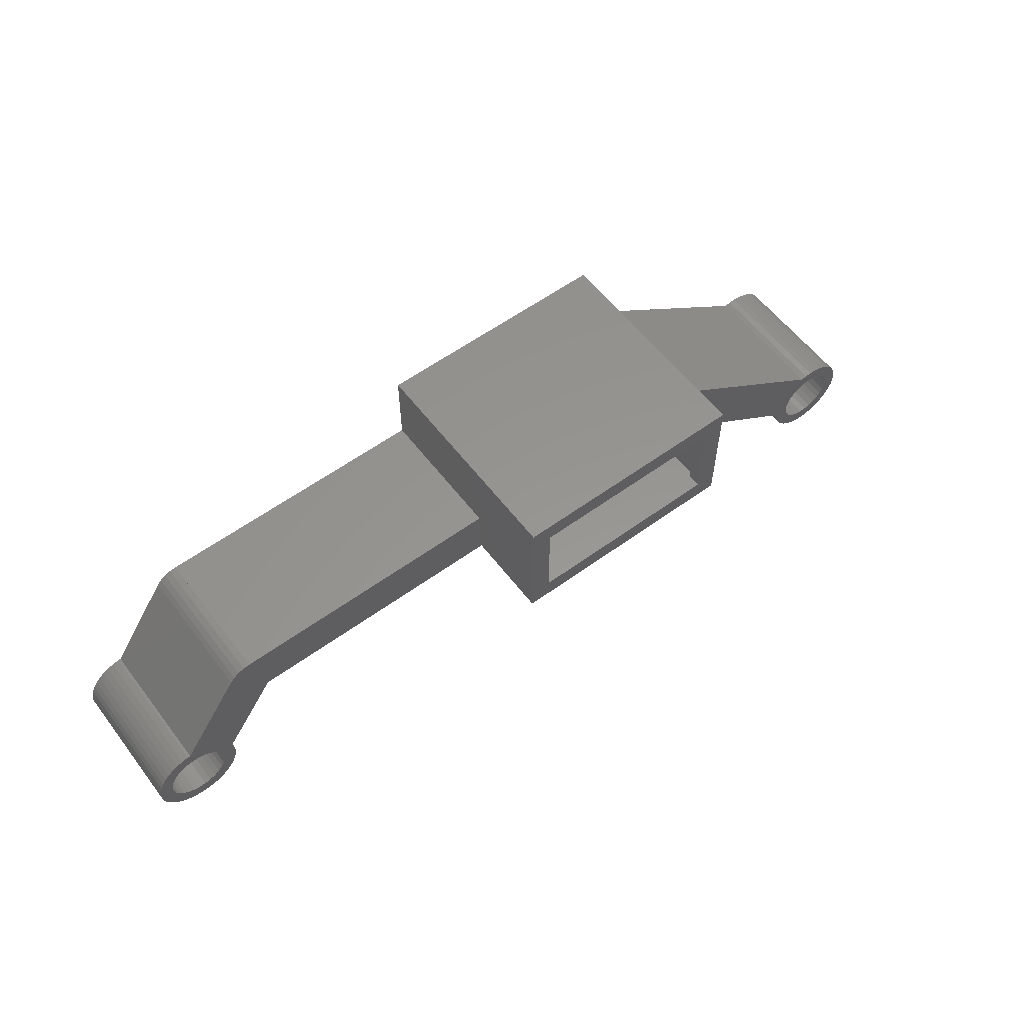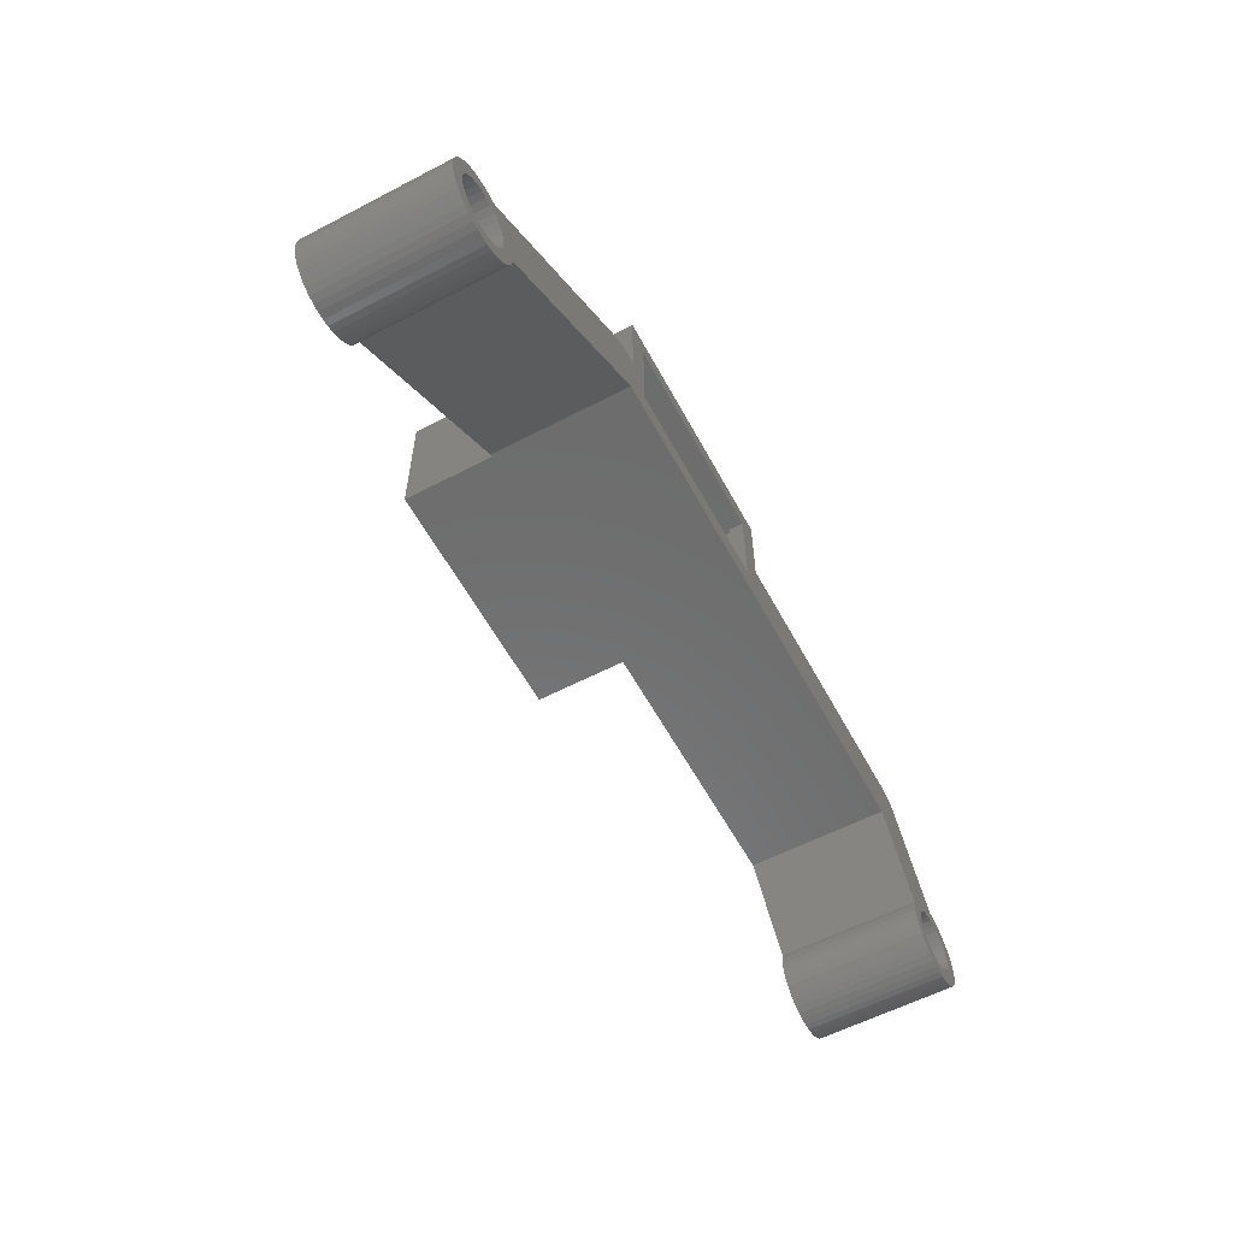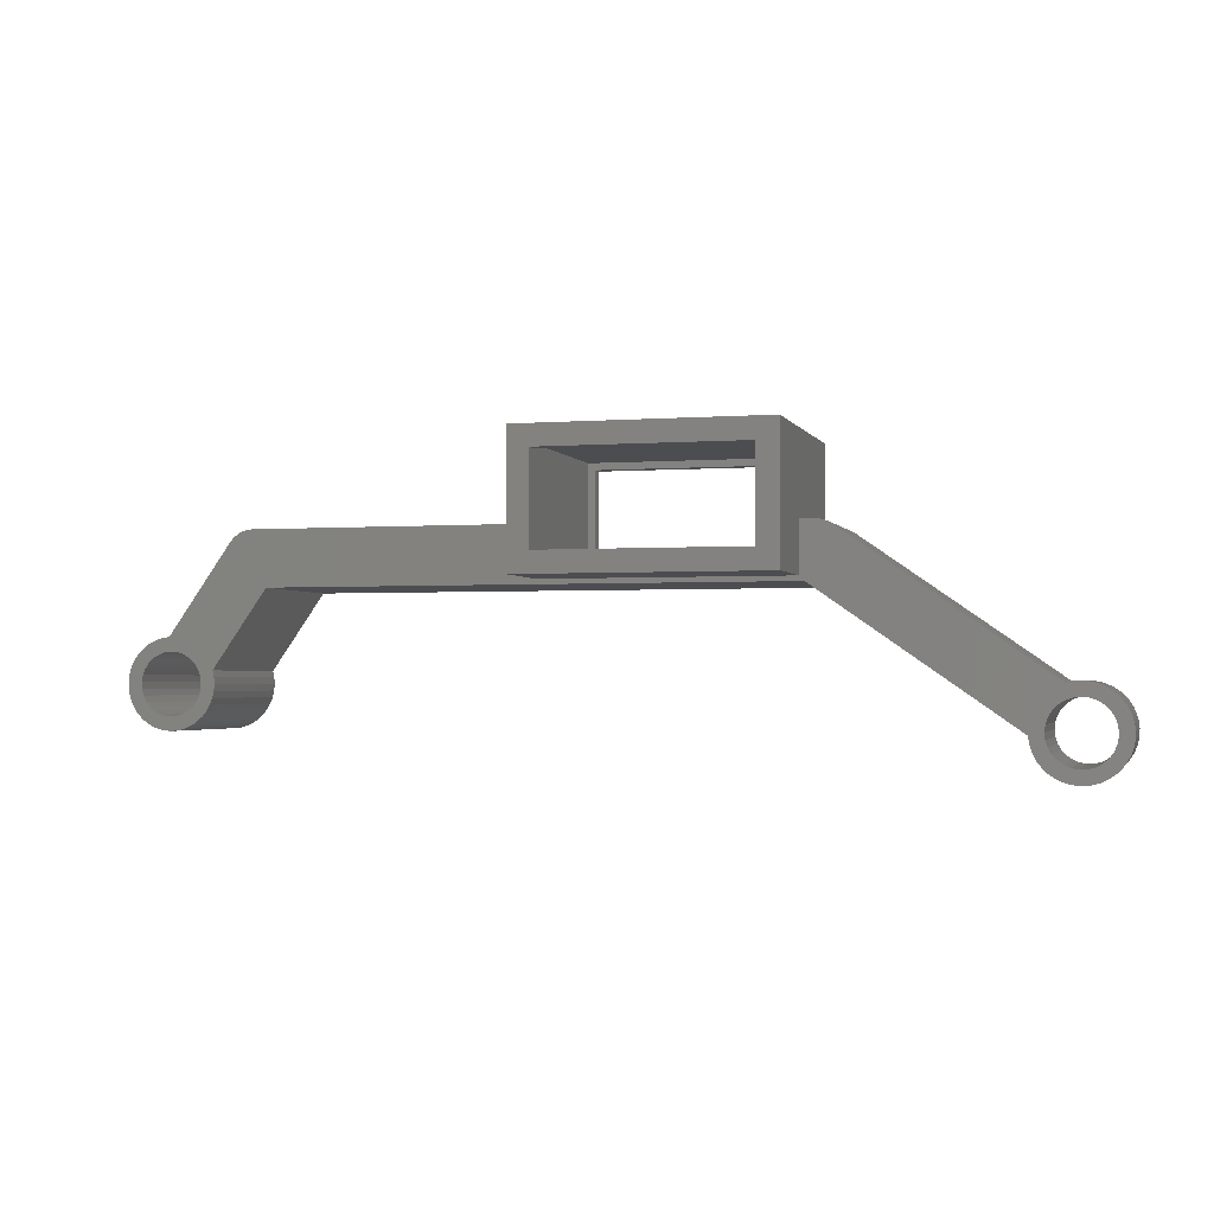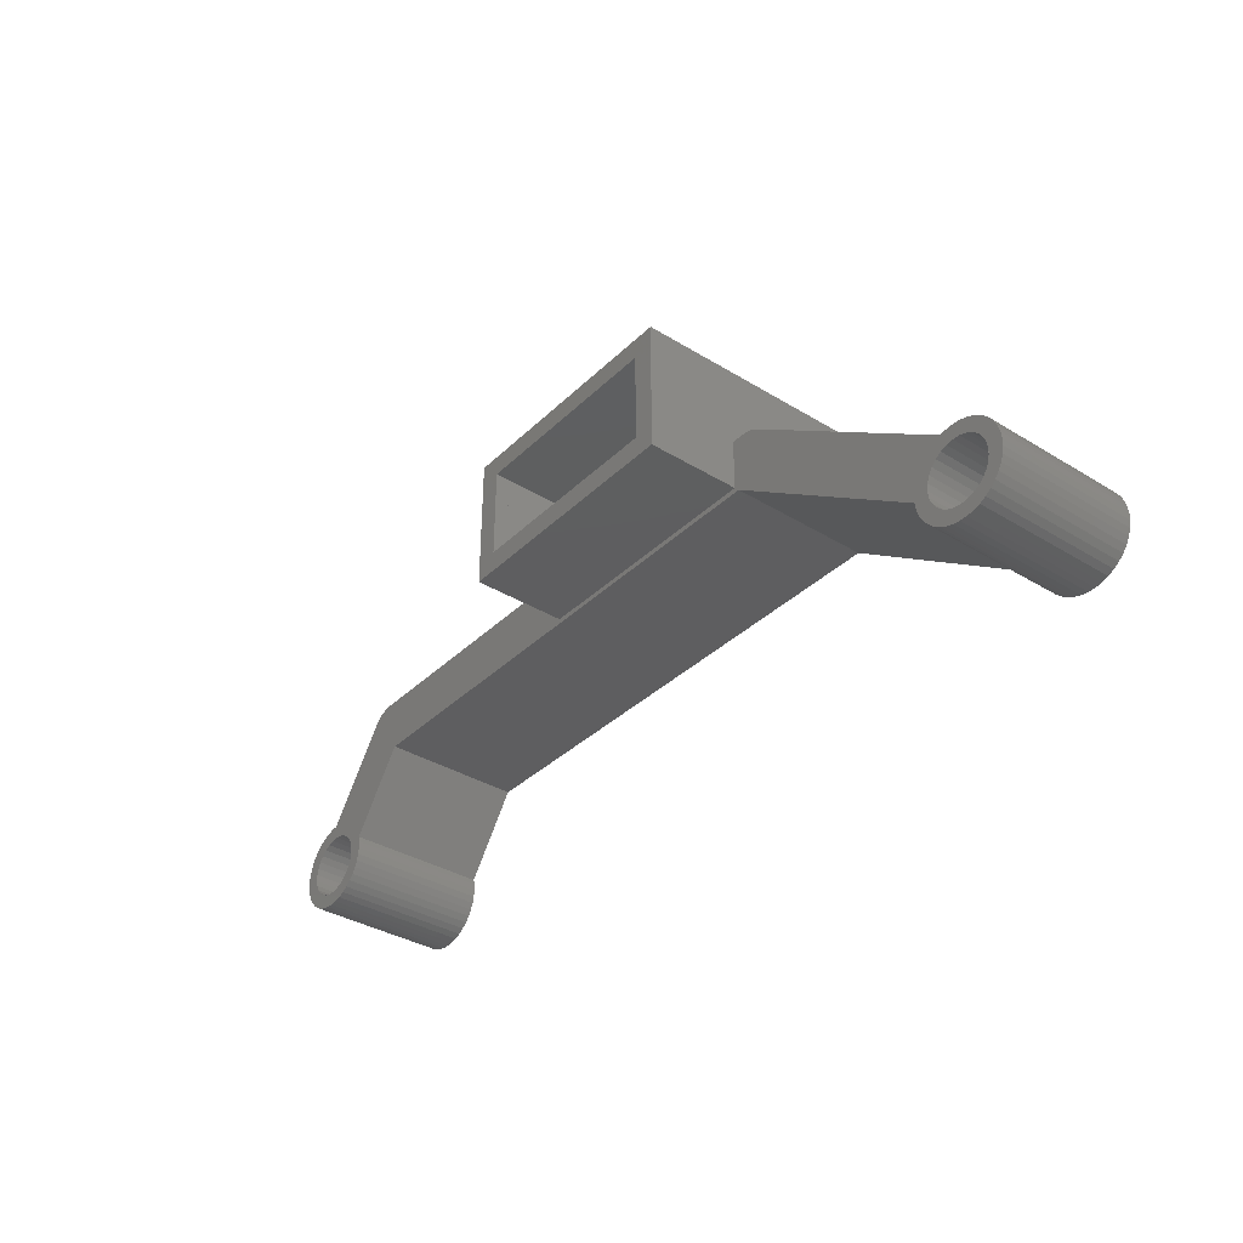
<metadata>
{"format":"stl","ext":"stl","renderer":"f3d","projection":"perspective","resolution":1024,"background":"white","views":[{"elev":57.9,"azim":-37.0,"up":"+Y"},{"elev":-58.3,"azim":118.3,"up":"+Y"},{"elev":-2.0,"azim":15.3,"up":"+Y"},{"elev":-35.7,"azim":51.2,"up":"+Y"}]}
</metadata>
<code>
# stl→obj: 314 verts, 642 faces
v -1.754 -2.721 -5
v -1.318 -2.957 5
v -1.754 -2.721 5
v -1.318 -2.957 -5
v 2.904 -1.43 5
v 3.089 -0.9702 -5
v 3.089 -0.9702 5
v 2.904 -1.43 -5
v 2.652 -1.857 5
v 2.652 -1.857 -5
v 3.201 -0.4874 -5
v 3.201 -0.4874 5
v -0.3644 -3.217 -5
v 0.1309 -3.235 5
v -0.3644 -3.217 5
v 0.1309 -3.235 -5
v 1.101 -3.045 -5
v 1.553 -2.841 5
v 1.101 -3.045 5
v 1.553 -2.841 -5
v 26.27 10.55 5
v 7.028 6.55 5
v 26.27 6.904 5
v 5.987 10.55 5
v 4.348 9.697 5
v 5.521 10.5 5
v 5.069 10.33 5
v 4.671 10.06 5
v -0.1847 3.223 5
v 3.237 0.006891 5
v 2.202 -0.3952 5
v 2.066 -0.8594 5
v 1.381 1.761 5
v 3.096 0.9347 5
v 2.165 0.5661 5
v 2.236 0.08751 5
v 1.992 1.018 5
v 1.727 1.423 5
v 0.9699 2.016 5
v 0.5138 2.178 5
v 0.03366 2.237 5
v -0.4481 2.192 5
v -0.3781 3.215 5
v -0.8645 3.12 5
v -0.9088 2.045 5
v -1.331 2.951 5
v -1.766 2.714 5
v -1.327 1.801 5
v -2.159 2.412 5
v -1.683 1.474 5
v -2.502 2.055 5
v -1.961 1.078 5
v -2.786 1.649 5
v -3.005 1.204 5
v -2.147 0.631 5
v -2.232 0.1547 5
v -2.779 -1.66 5
v -2.493 -2.065 5
v -3.154 0.731 5
v -3 -1.217 5
v -3.151 -0.7444 5
v -3.229 0.241 5
v -3.227 -0.2547 5
v 43.74 10.55 5
v 44.7 10.54 5
v 44.7 10.55 5
v 43.74 6.904 5
v 44.07 6.55 5
v 64.38 -2.377 5
v 63.33 -2.318 5
v 63.43 -2.792 5
v 63.77 -1.032 5
v 63.13 -1.875 5
v 62.48 -1.167 5
v 63.44 -0.6625 5
v 63.06 -0.348 5
v 62.85 -1.486 5
v 62.63 -0.09561 5
v 62.06 -0.9341 5
v 62.17 0.08869 5
v 61.6 -0.7977 5
v 61.69 0.2006 5
v 61.19 0.2375 5
v 61.11 -0.7642 5
v 60.7 0.1985 5
v 60.63 -0.8353 5
v 60.27 0.09604 5
v 60.18 -1.008 5
v 59.78 -1.273 5
v 59.44 -1.619 5
v 57.98 -3.185 5
v 59.4 -4.327 5
v 58.49 -4.766 5
v 58.79 -5.159 5
v 58.96 -2.966 5
v 59.02 -2.486 5
v 59.01 -3.448 5
v 58.25 -4.331 5
v 59.18 -2.03 5
v 58.08 -3.865 5
v 57.98 -3.378 5
v 45.85 10.19 5
v 45.43 10.42 5
v 44.96 10.53 5
v 64.43 -2.869 5
v 63.42 -3.275 5
v 64.24 -1.899 5
v 64.42 -3.364 5
v 64.04 -1.447 5
v 64.32 -3.851 5
v 63.31 -3.746 5
v 64.16 -4.318 5
v 63.1 -4.182 5
v 63.92 -4.754 5
v 63.62 -5.149 5
v 62.8 -4.563 5
v 63.27 -5.493 5
v 62.43 -4.871 5
v 62.86 -5.779 5
v 62 -5.091 5
v 62.42 -6 5
v 61.94 -6.151 5
v 61.53 -5.213 5
v 61.45 -6.227 5
v 61.05 -5.232 5
v 60.96 -6.229 5
v 60.47 -6.154 5
v 60.57 -5.147 5
v 60 -6.005 5
v 60.12 -4.961 5
v 59.55 -5.786 5
v 59.73 -4.683 5
v 59.16 -3.909 5
v 59.15 -5.502 5
v 3.199 0.501 5
v 1.833 -1.283 5
v 2.337 -2.24 5
v 1.514 -1.647 5
v 1.968 -2.571 5
v 1.125 -1.934 5
v 0.6825 -2.131 5
v 0.6232 -3.177 5
v 0.2084 -2.228 5
v -0.2754 -2.22 5
v -0.8512 -3.124 5
v -0.7463 -2.109 5
v -1.182 -1.9 5
v -2.149 -2.422 5
v -1.563 -1.601 5
v -1.871 -1.228 5
v -2.091 -0.7968 5
v -2.213 -0.3287 5
v -2.779 -1.66 -5
v -3 -1.217 -5
v 0.6232 -3.177 -5
v 3.096 0.9347 -5
v 3.199 0.501 -5
v -3.154 0.731 -5
v -3.005 1.204 -5
v -2.149 -2.422 -5
v -1.331 2.951 -5
v -1.766 2.714 -5
v -3.151 -0.7444 -5
v -3.227 -0.2547 -5
v -0.8512 -3.124 -5
v -2.786 1.649 -5
v -2.502 2.055 -5
v 2.337 -2.24 -5
v -0.3781 3.215 -5
v -0.8645 3.12 -5
v 3.237 0.006891 -5
v 2.202 -0.3952 -5
v 2.236 0.08751 -5
v 43.74 10.55 -5
v 42.24 14.88 -5
v 43.74 16.38 -5
v 27.77 14.88 -5
v 27.77 8.404 -5
v 26.27 10.55 -5
v 26.27 16.38 -5
v 4.348 9.697 -5
v 5.987 10.55 -5
v 7.028 6.55 -5
v 5.521 10.5 -5
v 5.069 10.33 -5
v 4.671 10.06 -5
v 1.381 1.761 -5
v 2.066 -0.8594 -5
v 1.833 -1.283 -5
v 2.165 0.5661 -5
v 1.992 1.018 -5
v 1.727 1.423 -5
v 0.9699 2.016 -5
v -0.1847 3.223 -5
v 0.5138 2.178 -5
v 0.03366 2.237 -5
v -0.4481 2.192 -5
v -0.9088 2.045 -5
v -1.327 1.801 -5
v -2.159 2.412 -5
v -1.683 1.474 -5
v -1.961 1.078 -5
v -2.147 0.631 -5
v -2.232 0.1547 -5
v -2.091 -0.7968 -5
v -2.213 -0.3287 -5
v -3.229 0.241 -5
v 1.514 -1.647 -5
v 1.968 -2.571 -5
v 1.125 -1.934 -5
v 0.6825 -2.131 -5
v 0.2084 -2.228 -5
v -0.2754 -2.22 -5
v -0.7463 -2.109 -5
v -1.182 -1.9 -5
v -1.563 -1.601 -5
v -2.493 -2.065 -5
v -1.871 -1.228 -5
v 63.42 -3.275 -5
v 64.43 -2.869 -5
v 64.42 -3.364 -5
v 64.32 -3.851 -5
v 63.43 -2.792 -5
v 63.31 -3.746 -5
v 64.16 -4.318 -5
v 64.38 -2.377 -5
v 63.1 -4.182 -5
v 63.92 -4.754 -5
v 63.33 -2.318 -5
v 63.62 -5.149 -5
v 64.24 -1.899 -5
v 63.13 -1.875 -5
v 64.04 -1.447 -5
v 62.8 -4.563 -5
v 63.27 -5.493 -5
v 62.43 -4.871 -5
v 62.86 -5.779 -5
v 62 -5.091 -5
v 62.42 -6 -5
v 61.94 -6.151 -5
v 61.53 -5.213 -5
v 61.45 -6.227 -5
v 61.05 -5.232 -5
v 60.96 -6.229 -5
v 60.47 -6.154 -5
v 60.57 -5.147 -5
v 60 -6.005 -5
v 60.12 -4.961 -5
v 59.55 -5.786 -5
v 59.73 -4.683 -5
v 59.15 -5.502 -5
v 58.79 -5.159 -5
v 59.4 -4.327 -5
v 58.49 -4.766 -5
v 59.16 -3.909 -5
v 58.25 -4.331 -5
v 63.77 -1.032 -5
v 62.85 -1.486 -5
v 63.44 -0.6625 -5
v 62.48 -1.167 -5
v 63.06 -0.348 -5
v 62.63 -0.09561 -5
v 62.06 -0.9341 -5
v 62.17 0.08869 -5
v 61.6 -0.7977 -5
v 61.69 0.2006 -5
v 61.19 0.2375 -5
v 61.11 -0.7642 -5
v 60.7 0.1985 -5
v 60.63 -0.8353 -5
v 60.27 0.09604 -5
v 60.18 -1.008 -5
v 59.78 -1.273 -5
v 59.44 -1.619 -5
v 57.98 -3.185 -5
v 59.18 -2.03 -5
v 58.08 -3.865 -5
v 59.01 -3.448 -5
v 57.98 -3.378 -5
v 58.96 -2.966 -5
v 59.02 -2.486 -5
v 44.07 6.55 -5
v 45.85 10.19 -5
v 44.7 10.54 -5
v 45.43 10.42 -5
v 44.96 10.53 -5
v 42.24 8.404 -5
v 44.7 10.55 -5
v 26.27 6.904 -5
v 43.74 6.904 -5
v 42.74 15.38 -4
v 42.24 14.88 -4
v 42.74 7.904 -4
v 27.77 14.88 -4
v 27.27 15.38 -4
v 27.77 8.404 -4
v 42.24 8.404 -4
v 27.27 7.904 -4
v 26.27 16.38 11.53
v 26.27 6.904 11.53
v 43.74 16.38 11.53
v 42.24 14.88 11.53
v 43.74 6.904 11.53
v 27.77 14.88 11.53
v 27.77 8.404 11.53
v 42.24 8.404 11.53
v 42.74 7.904 10.53
v 42.24 8.404 10.53
v 42.74 15.38 10.53
v 27.77 8.404 10.53
v 27.27 7.904 10.53
v 27.77 14.88 10.53
v 42.24 14.88 10.53
v 27.27 15.38 10.53
f 1 2 3
f 2 1 4
f 5 6 7
f 6 5 8
f 9 8 5
f 8 9 10
f 7 11 12
f 11 7 6
f 13 14 15
f 14 13 16
f 17 18 19
f 18 17 20
f 21 22 23
f 24 22 21
f 24 22 24
f 25 24 26
f 25 26 27
f 25 27 28
f 24 25 22
f 29 22 25
f 30 31 12
f 32 7 31
f 22 33 34
f 12 31 7
f 7 32 5
f 34 35 36
f 34 37 35
f 34 38 37
f 34 33 38
f 22 39 33
f 22 29 39
f 39 29 40
f 40 29 41
f 42 29 43
f 29 42 41
f 44 42 43
f 44 45 42
f 46 45 44
f 47 45 46
f 45 47 48
f 49 48 47
f 48 49 50
f 51 50 49
f 50 51 52
f 53 52 51
f 54 52 53
f 52 54 55
f 56 57 58
f 59 55 54
f 56 60 57
f 55 59 56
f 56 61 60
f 62 56 59
f 56 63 61
f 56 62 63
f 64 65 66
f 65 64 67
f 65 67 68
f 23 68 67
f 68 23 22
f 69 70 71
f 72 73 70
f 74 75 76
f 72 77 73
f 74 76 78
f 75 74 77
f 79 78 80
f 78 79 74
f 81 80 82
f 80 81 79
f 83 81 82
f 83 84 81
f 85 84 83
f 85 86 84
f 87 86 85
f 87 88 86
f 87 89 88
f 87 90 89
f 91 90 87
f 92 93 94
f 91 95 96
f 97 98 93
f 91 96 99
f 97 100 98
f 90 91 99
f 97 91 101
f 97 101 100
f 68 87 102
f 65 102 103
f 65 103 104
f 102 65 68
f 87 68 91
f 71 105 69
f 106 105 71
f 70 69 107
f 105 106 108
f 70 107 109
f 108 106 110
f 70 109 72
f 111 110 106
f 77 72 75
f 110 111 112
f 113 112 111
f 112 113 114
f 114 113 115
f 116 115 113
f 115 116 117
f 118 117 116
f 117 118 119
f 120 119 118
f 119 120 121
f 120 122 121
f 123 122 120
f 123 124 122
f 125 124 123
f 125 126 124
f 127 125 128
f 125 127 126
f 129 128 130
f 128 129 127
f 131 130 132
f 130 131 129
f 94 132 92
f 93 92 133
f 132 134 131
f 93 133 97
f 91 97 95
f 132 94 134
f 36 30 135
f 36 135 34
f 31 30 36
f 136 5 32
f 5 136 9
f 9 136 137
f 138 137 136
f 137 138 139
f 140 139 138
f 139 140 18
f 140 19 18
f 141 19 140
f 141 142 19
f 143 142 141
f 143 14 142
f 144 14 143
f 144 15 14
f 145 144 146
f 144 145 15
f 2 146 147
f 146 2 145
f 148 147 149
f 147 3 2
f 58 149 150
f 58 150 151
f 147 148 3
f 58 151 152
f 58 152 56
f 149 58 148
f 153 60 154
f 60 153 57
f 155 19 142
f 19 155 17
f 135 156 34
f 156 135 157
f 158 54 159
f 54 158 59
f 16 142 14
f 142 16 155
f 160 3 148
f 3 160 1
f 161 47 46
f 47 161 162
f 163 63 164
f 63 163 61
f 4 145 2
f 145 4 165
f 166 51 167
f 51 166 53
f 137 10 9
f 10 137 168
f 169 44 43
f 44 169 170
f 165 15 145
f 15 165 13
f 154 61 163
f 61 154 60
f 12 171 30
f 171 12 11
f 172 171 11
f 171 173 157
f 172 11 6
f 174 175 176
f 177 176 175
f 178 179 177
f 177 180 176
f 180 177 179
f 181 182 183
f 182 181 184
f 184 181 185
f 185 181 186
f 187 183 156
f 188 6 8
f 189 8 10
f 171 172 173
f 189 10 168
f 157 190 156
f 191 156 190
f 192 156 191
f 187 156 192
f 193 183 187
f 194 183 193
f 194 193 195
f 194 195 196
f 183 194 181
f 197 194 196
f 194 197 169
f 197 170 169
f 198 170 197
f 162 198 199
f 198 161 170
f 200 199 201
f 198 162 161
f 167 201 202
f 159 202 203
f 199 200 162
f 158 203 204
f 163 205 154
f 201 167 200
f 205 163 206
f 202 166 167
f 164 206 163
f 202 159 166
f 206 164 204
f 203 158 159
f 207 204 164
f 204 207 158
f 190 157 173
f 6 188 172
f 208 168 209
f 8 189 188
f 210 209 20
f 168 208 189
f 209 210 208
f 17 210 20
f 17 211 210
f 155 211 17
f 155 212 211
f 16 212 155
f 16 213 212
f 13 213 16
f 165 213 13
f 213 165 214
f 4 214 165
f 214 4 215
f 1 215 4
f 160 215 1
f 215 160 216
f 217 216 160
f 216 217 218
f 153 218 217
f 218 153 205
f 154 205 153
f 219 220 221
f 219 221 222
f 220 219 223
f 224 222 225
f 220 223 226
f 227 225 228
f 229 226 223
f 227 228 230
f 226 229 231
f 231 232 233
f 232 231 229
f 222 224 219
f 234 230 235
f 225 227 224
f 236 235 237
f 230 234 227
f 235 236 234
f 238 237 239
f 237 238 236
f 240 238 239
f 240 241 238
f 242 241 240
f 242 243 241
f 244 243 242
f 245 243 244
f 243 245 246
f 247 246 245
f 246 247 248
f 249 248 247
f 248 249 250
f 251 250 249
f 252 250 251
f 250 252 253
f 254 253 252
f 253 254 255
f 256 255 254
f 233 232 257
f 258 257 232
f 257 258 259
f 260 259 258
f 259 260 261
f 261 260 262
f 263 262 260
f 262 263 264
f 265 264 263
f 264 265 266
f 265 267 266
f 268 267 265
f 268 269 267
f 270 269 268
f 270 271 269
f 272 271 270
f 273 271 272
f 274 271 273
f 275 274 276
f 277 255 256
f 255 277 278
f 279 278 277
f 275 278 279
f 278 275 280
f 280 275 281
f 281 275 276
f 274 275 271
f 282 271 275
f 271 282 283
f 284 283 282
f 283 284 285
f 285 284 286
f 287 284 282
f 174 284 287
f 175 174 287
f 284 174 288
f 289 287 282
f 179 178 289
f 287 289 178
f 183 289 282
f 183 179 289
f 182 183 182
f 183 182 179
f 289 180 179
f 217 57 153
f 57 217 58
f 30 157 135
f 157 30 171
f 194 43 29
f 43 194 169
f 170 46 44
f 46 170 161
f 160 58 217
f 58 160 148
f 159 53 166
f 53 159 54
f 20 139 18
f 139 20 209
f 209 137 139
f 137 209 168
f 162 49 47
f 49 162 200
f 167 49 200
f 49 167 51
f 207 59 158
f 59 207 62
f 164 62 207
f 62 164 63
f 56 203 55
f 203 56 204
f 188 31 172
f 31 188 32
f 189 32 188
f 32 189 136
f 208 136 189
f 136 208 138
f 152 204 56
f 204 152 206
f 197 41 42
f 41 197 196
f 191 38 192
f 38 191 37
f 212 144 143
f 144 212 213
f 199 45 48
f 45 199 198
f 172 36 173
f 36 172 31
f 187 38 33
f 38 187 192
f 213 146 144
f 146 213 214
f 150 205 151
f 205 150 218
f 195 39 40
f 39 195 193
f 201 48 50
f 48 201 199
f 210 141 140
f 141 210 211
f 149 218 150
f 218 149 216
f 208 140 138
f 140 208 210
f 151 206 152
f 206 151 205
f 211 143 141
f 143 211 212
f 215 149 147
f 149 215 216
f 198 42 45
f 42 198 197
f 190 37 191
f 37 190 35
f 196 40 41
f 40 196 195
f 173 35 190
f 35 173 36
f 214 147 146
f 147 214 215
f 55 202 52
f 202 55 203
f 193 33 39
f 33 193 187
f 52 201 50
f 201 52 202
f 34 183 22
f 183 34 156
f 194 25 181
f 25 194 29
f 181 28 186
f 28 181 25
f 182 26 24
f 26 182 184
f 184 27 26
f 27 184 185
f 185 28 27
f 28 185 186
f 114 225 112
f 225 114 228
f 262 80 78
f 80 262 264
f 261 78 76
f 78 261 262
f 264 82 80
f 82 264 266
f 108 220 105
f 220 108 221
f 107 233 109
f 233 107 231
f 239 119 121
f 119 239 237
f 69 231 107
f 231 69 226
f 269 87 85
f 87 269 271
f 247 127 129
f 127 247 245
f 105 226 69
f 226 105 220
f 115 228 114
f 228 115 230
f 254 98 256
f 98 254 93
f 242 122 124
f 122 242 240
f 112 222 110
f 222 112 225
f 251 131 134
f 131 251 249
f 259 76 75
f 76 259 261
f 277 101 279
f 101 277 100
f 110 221 108
f 221 110 222
f 240 121 122
f 121 240 239
f 266 83 82
f 83 266 267
f 237 117 119
f 117 237 235
f 267 85 83
f 85 267 269
f 279 91 275
f 91 279 101
f 256 100 277
f 100 256 98
f 235 115 117
f 115 235 230
f 249 129 131
f 129 249 247
f 109 257 72
f 257 109 233
f 72 259 75
f 259 72 257
f 252 93 254
f 93 252 94
f 252 134 94
f 134 252 251
f 245 126 127
f 126 245 244
f 244 124 126
f 124 244 242
f 243 128 125
f 128 243 246
f 265 79 81
f 79 265 263
f 263 74 79
f 74 263 260
f 260 77 74
f 77 260 258
f 241 125 123
f 125 241 243
f 97 280 95
f 280 97 278
f 273 88 89
f 88 273 272
f 219 71 223
f 71 219 106
f 92 255 133
f 255 92 253
f 268 81 84
f 81 268 265
f 90 273 89
f 273 90 274
f 224 106 219
f 106 224 111
f 236 120 118
f 120 236 238
f 96 276 99
f 276 96 281
f 132 253 92
f 253 132 250
f 229 73 232
f 73 229 70
f 234 118 116
f 118 234 236
f 232 77 258
f 77 232 73
f 238 123 120
f 123 238 241
f 223 70 229
f 70 223 71
f 234 113 227
f 113 234 116
f 133 278 97
f 278 133 255
f 272 86 88
f 86 272 270
f 95 281 96
f 281 95 280
f 270 84 86
f 84 270 268
f 227 111 224
f 111 227 113
f 246 130 128
f 130 246 248
f 99 274 90
f 274 99 276
f 248 132 130
f 132 248 250
f 271 102 87
f 102 271 283
f 282 91 68
f 91 282 275
f 285 104 103
f 104 285 286
f 283 103 102
f 103 283 285
f 286 65 104
f 65 286 284
f 65 288 66
f 288 65 284
f 182 24 182
f 24 182 24
f 179 24 21
f 24 179 182
f 288 64 66
f 64 288 174
f 183 68 22
f 68 183 282
f 23 179 21
f 179 23 289
f 290 23 67
f 23 290 289
f 291 292 293
f 291 294 292
f 294 295 296
f 295 294 291
f 297 293 292
f 296 293 297
f 296 298 293
f 298 296 295
f 289 299 180
f 299 289 300
f 176 299 301
f 299 176 180
f 177 292 294
f 292 177 175
f 301 302 303
f 301 304 302
f 304 299 305
f 299 304 301
f 306 303 302
f 305 303 306
f 305 300 303
f 300 305 299
f 307 308 309
f 307 310 308
f 310 311 312
f 311 310 307
f 313 309 308
f 312 309 313
f 312 314 309
f 314 312 311
f 312 302 304
f 302 312 313
f 295 309 314
f 309 295 291
f 301 64 176
f 303 64 301
f 64 303 67
f 176 64 174
f 287 292 175
f 292 287 297
f 300 67 303
f 289 67 300
f 67 289 290
f 308 302 313
f 302 308 306
f 293 309 291
f 309 293 307
f 296 177 294
f 177 296 178
f 305 312 304
f 312 305 310
f 311 295 314
f 295 311 298
f 287 296 297
f 296 287 178
f 308 305 306
f 305 308 310
f 293 311 307
f 311 293 298

</code>
